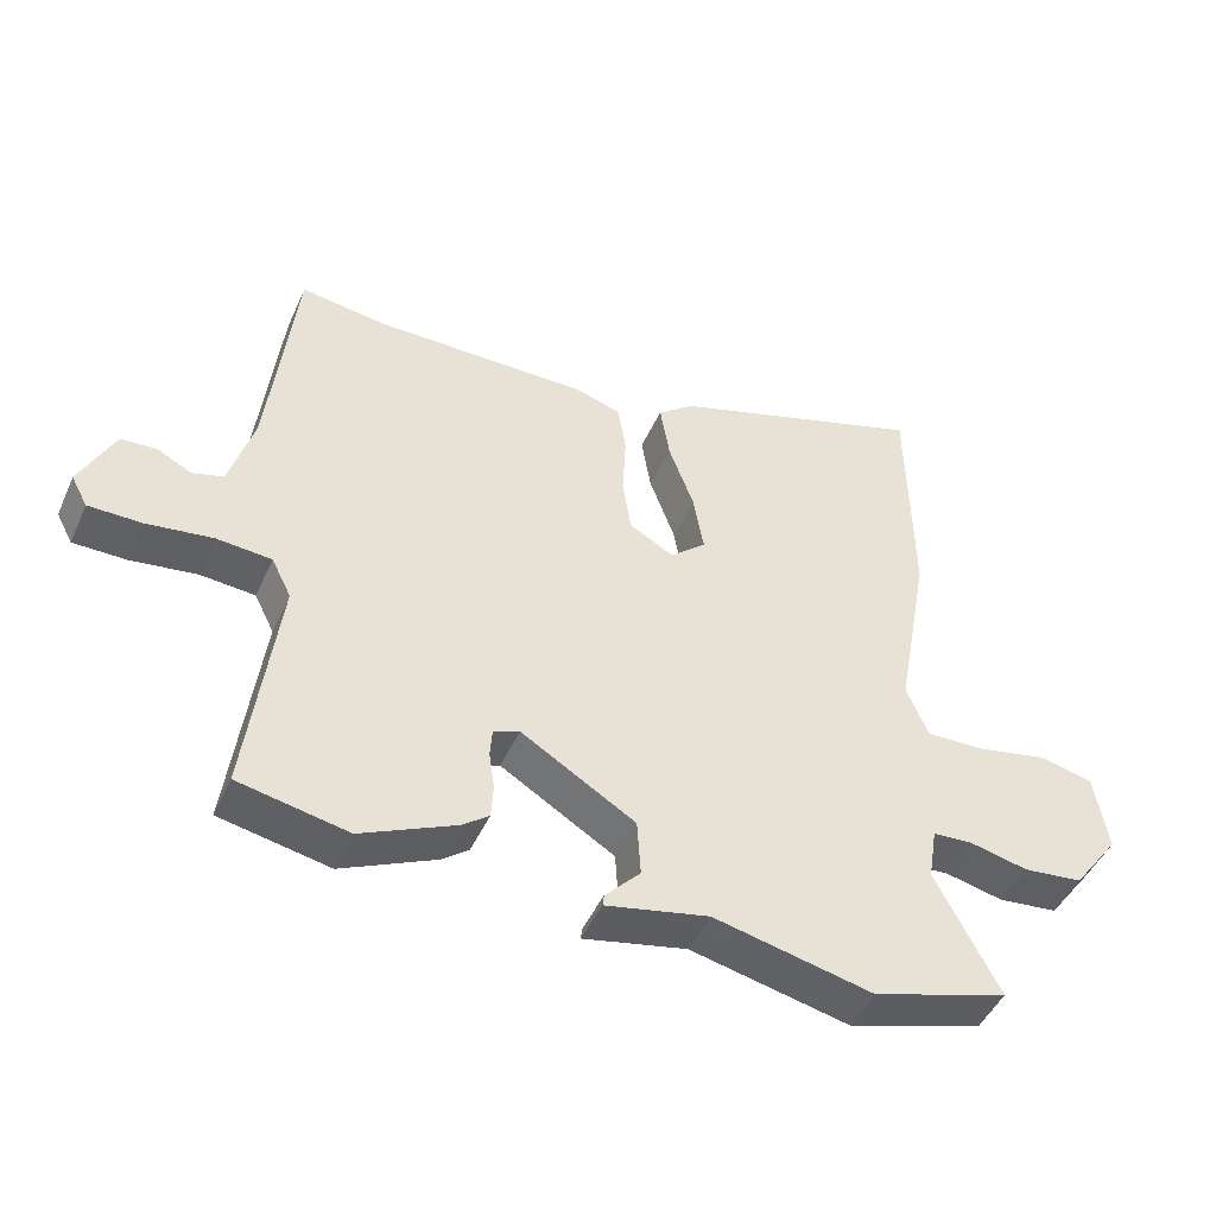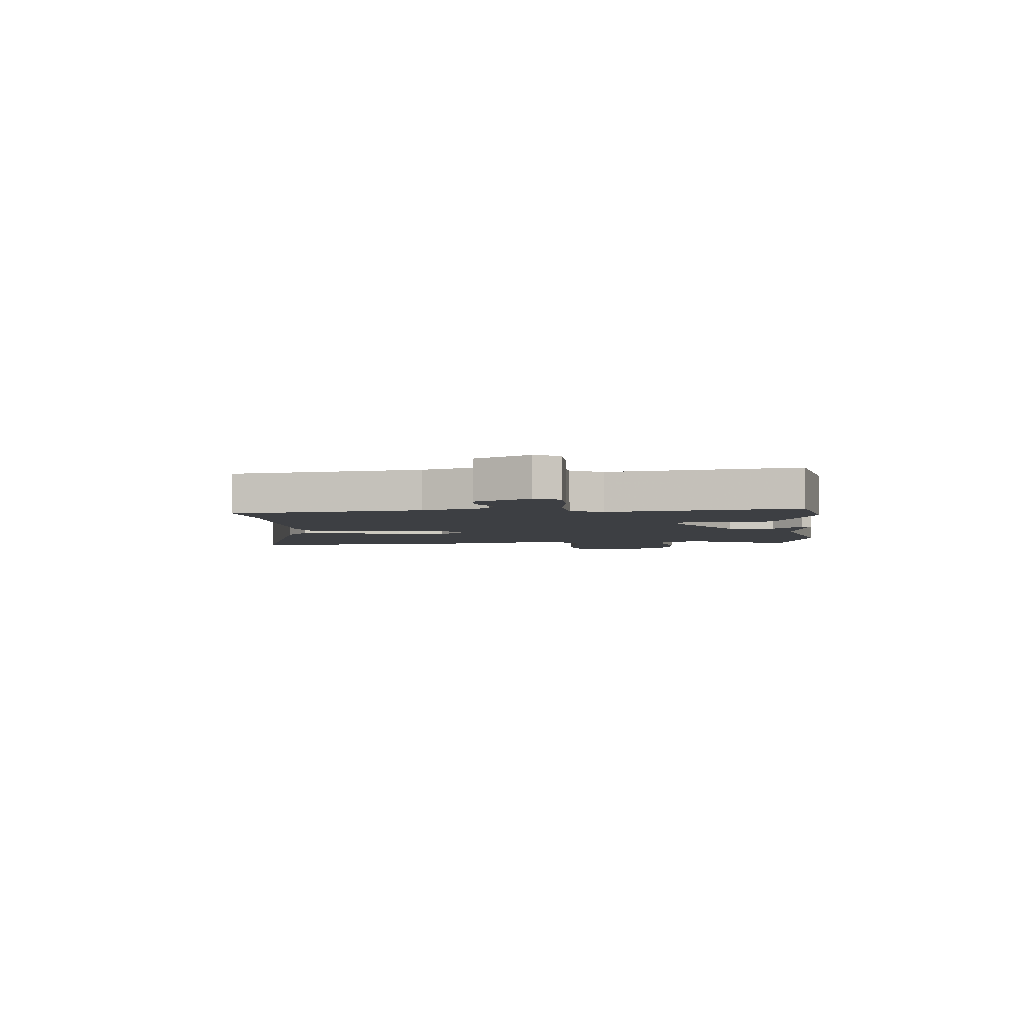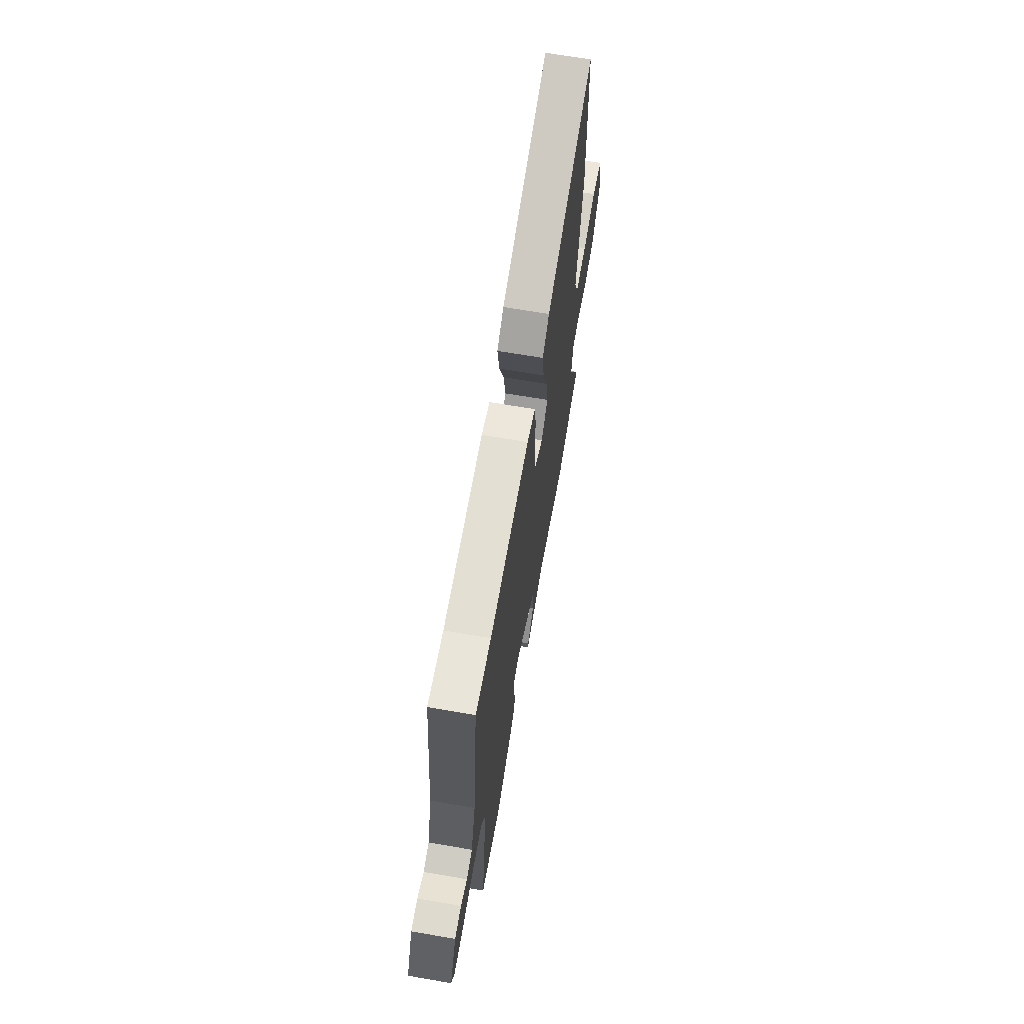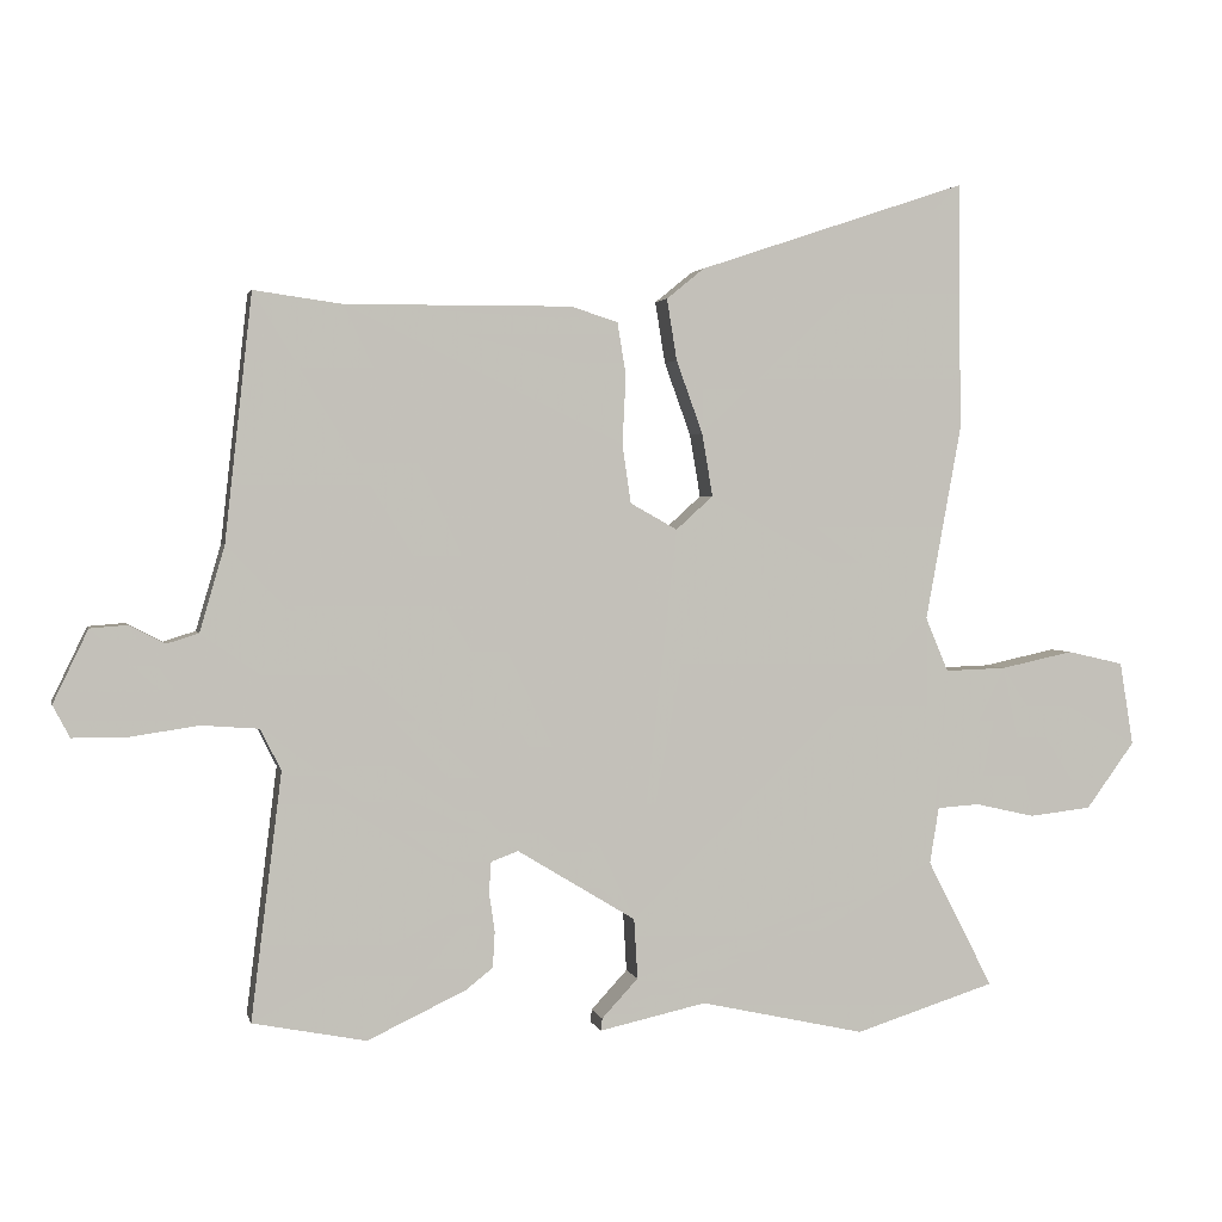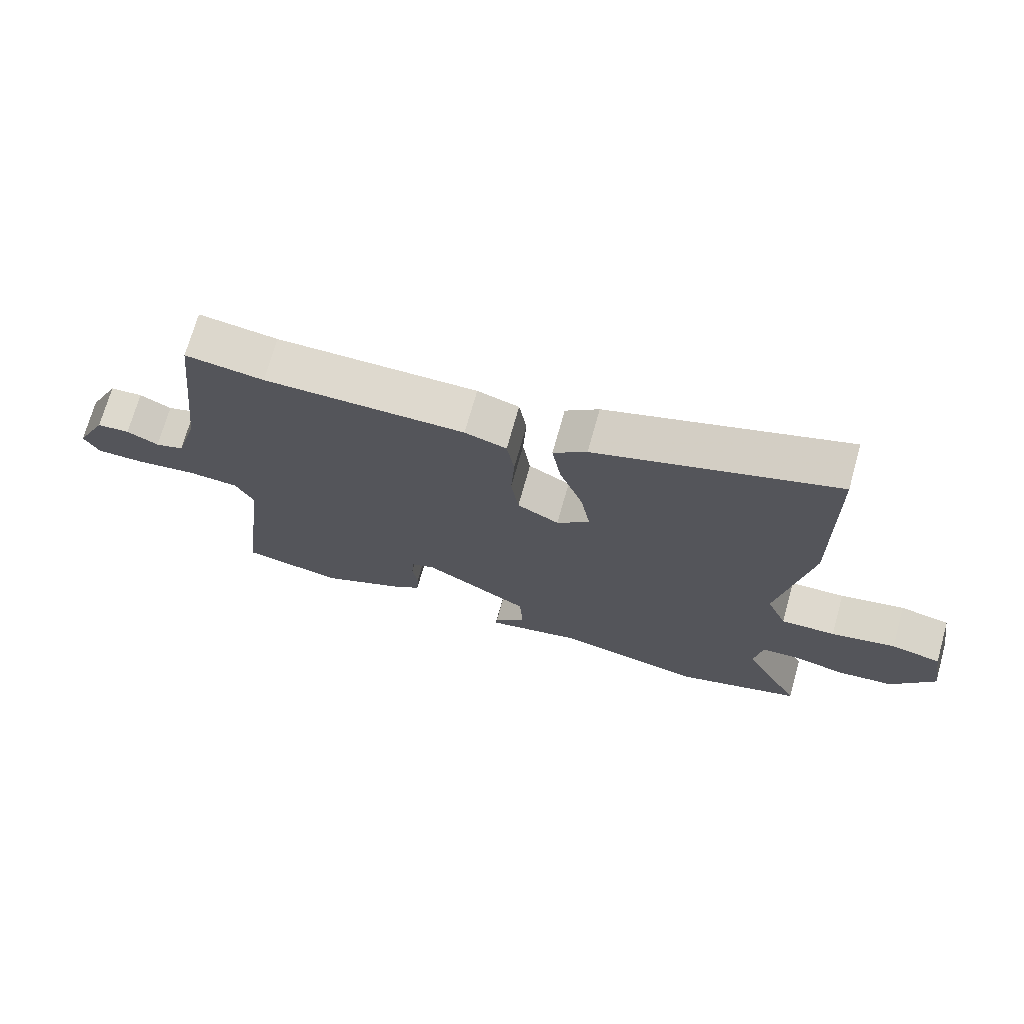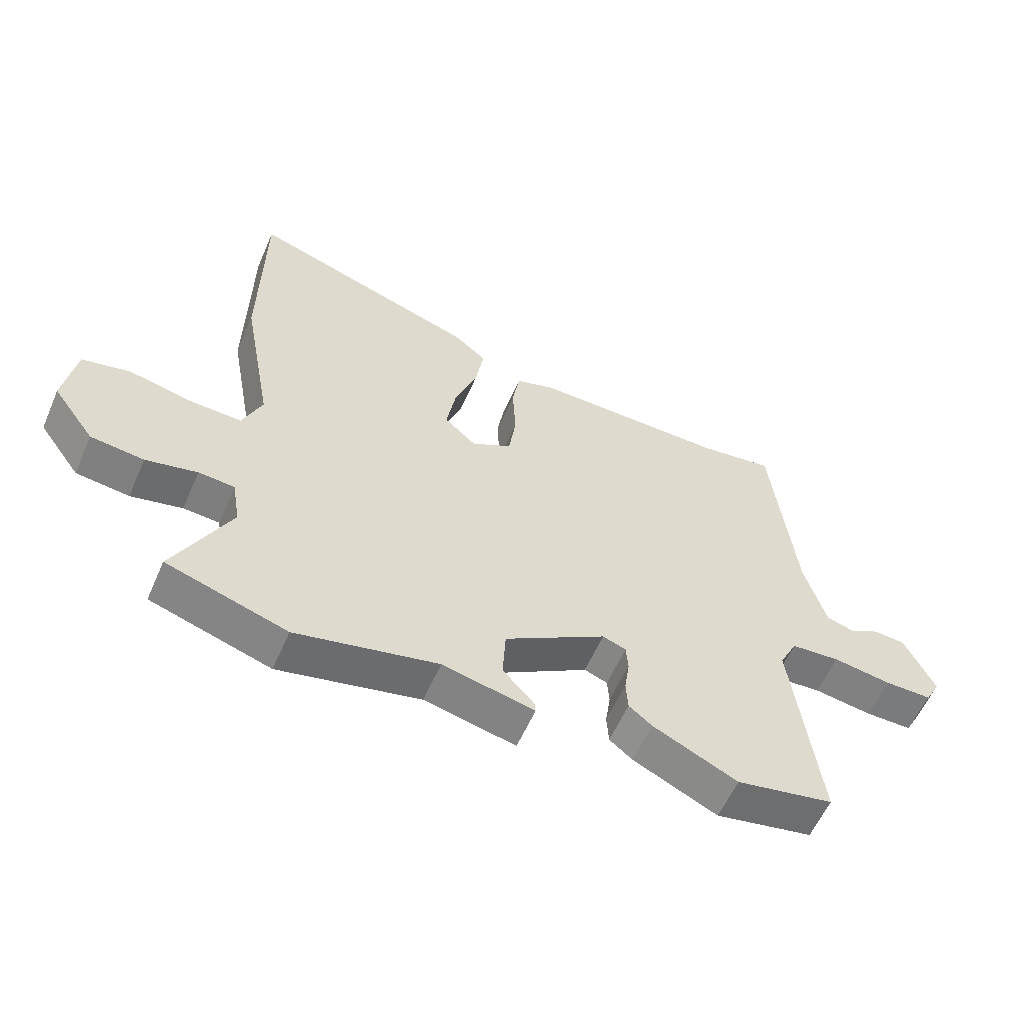
<metadata>
{"format":"obj","ext":"obj","renderer":"f3d","projection":"perspective","resolution":1024,"background":"white","views":[{"elev":-47.1,"azim":156.4,"up":"+Z"},{"elev":-4.1,"azim":96.3,"up":"+Y"},{"elev":66.6,"azim":99.8,"up":"+Z"},{"elev":2.2,"azim":167.4,"up":"+Z"},{"elev":71.5,"azim":-164.3,"up":"+Z"},{"elev":-58.3,"azim":-23.5,"up":"+Z"}]}
</metadata>
<code>
v -0.502 0.07 0.321
v -0.498 0.07 0.668
v -0.121 0.07 0.542
v -0.068 0.07 0.499
v -0.082 0.07 0.413
v -0.119 0.07 0.311
v -0.134 0.07 0.223
v -0.082 0.07 0.176
v -0.016 0.07 0.213
v -0.004 0.07 0.296
v -0.009 0.07 0.391
v 0.003 0.07 0.465
v 0.069 0.07 0.486
v 0.386 0.07 0.484
v 0.51 0.07 0.501
v 0.548 0.07 0.157
v 0.583 0.07 0.037
v 0.628 0.07 0.023
v 0.678 0.07 0.049
v 0.73 0.07 0.045
v 0.779 0.07 -0.057
v 0.755 0.07 -0.102
v 0.678 0.07 -0.102
v 0.582 0.07 -0.088
v 0.502 0.07 -0.094
v 0.473 0.07 -0.152
v 0.516 0.07 -0.497
v 0.357 0.07 -0.528
v 0.219 0.07 -0.463
v 0.181 0.07 -0.433
v 0.178 0.07 -0.383
v 0.186 0.07 -0.328
v 0.183 0.07 -0.285
v 0.145 0.07 -0.271
v -0.021 0.07 -0.372
v -0.026 0.07 -0.456
v 0.025 0.07 -0.511
v 0.027 0.07 -0.528
v -0.123 0.07 -0.495
v -0.354 0.07 -0.546
v -0.551 0.07 -0.484
v -0.459 0.07 -0.305
v -0.472 0.07 -0.226
v -0.531 0.07 -0.222
v -0.615 0.07 -0.241
v -0.702 0.07 -0.231
v -0.77 0.07 -0.138
v -0.751 0.07 -0.021
v -0.672 0.07 -0.003
v -0.57 0.07 -0.025
v -0.484 0.07 -0.028
v -0.452 0.07 0.048
v -0.502 0 0.321
v -0.498 0 0.668
v -0.121 0 0.542
v -0.068 0 0.499
v -0.082 0 0.413
v -0.119 0 0.311
v -0.134 0 0.223
v -0.082 0 0.176
v -0.016 0 0.213
v -0.004 0 0.296
v -0.009 0 0.391
v 0.003 0 0.465
v 0.069 0 0.486
v 0.386 0 0.484
v 0.51 0 0.501
v 0.548 0 0.157
v 0.583 0 0.037
v 0.628 0 0.023
v 0.678 0 0.049
v 0.73 0 0.045
v 0.779 0 -0.057
v 0.755 0 -0.102
v 0.678 0 -0.102
v 0.582 0 -0.088
v 0.502 0 -0.094
v 0.473 0 -0.152
v 0.516 0 -0.497
v 0.357 0 -0.528
v 0.219 0 -0.463
v 0.181 0 -0.433
v 0.178 0 -0.383
v 0.186 0 -0.328
v 0.183 0 -0.285
v 0.145 0 -0.271
v -0.021 0 -0.372
v -0.026 0 -0.456
v 0.025 0 -0.511
v 0.027 0 -0.528
v -0.123 0 -0.495
v -0.354 0 -0.546
v -0.551 0 -0.484
v -0.459 0 -0.305
v -0.472 0 -0.226
v -0.531 0 -0.222
v -0.615 0 -0.241
v -0.702 0 -0.231
v -0.77 0 -0.138
v -0.751 0 -0.021
v -0.672 0 -0.003
v -0.57 0 -0.025
v -0.484 0 -0.028
v -0.452 0 0.048
f 48 49 50
f 47 48 50
f 46 47 50
f 45 46 50
f 44 45 50
f 43 44 50 51
f 42 43 51 52
f 39 40 41 42
f 38 39 42
f 37 38 42
f 36 37 42
f 35 36 42 52
f 30 31 32
f 29 30 32
f 28 29 32
f 27 28 32
f 26 27 32
f 25 26 32 33
f 22 23 24
f 21 22 24
f 20 21 24
f 19 20 24
f 18 19 24
f 17 18 24 25
f 25 33 34
f 17 25 34
f 16 17 34
f 12 13 14
f 11 12 14
f 10 11 14
f 16 34 35
f 15 16 35
f 14 15 35
f 10 14 35
f 9 10 35
f 4 5 6
f 3 4 6
f 2 3 6
f 1 2 6
f 52 1 6
f 52 6 7
f 35 52 7 8
f 8 9 35
f 102 101 100
f 102 100 99
f 102 99 98
f 102 98 97
f 102 97 96
f 103 102 96 95
f 104 103 95 94
f 94 93 92 91
f 94 91 90
f 94 90 89
f 94 89 88
f 104 94 88 87
f 84 83 82
f 84 82 81
f 84 81 80
f 84 80 79
f 84 79 78
f 85 84 78 77
f 76 75 74
f 76 74 73
f 76 73 72
f 76 72 71
f 76 71 70
f 77 76 70 69
f 86 85 77
f 86 77 69
f 86 69 68
f 66 65 64
f 66 64 63
f 66 63 62
f 87 86 68
f 87 68 67
f 87 67 66
f 87 66 62
f 87 62 61
f 58 57 56
f 58 56 55
f 58 55 54
f 58 54 53
f 58 53 104
f 59 58 104
f 60 59 104 87
f 87 61 60
f 1 53 54 2
f 2 54 55 3
f 3 55 56 4
f 4 56 57 5
f 5 57 58 6
f 6 58 59 7
f 7 59 60 8
f 8 60 61 9
f 9 61 62 10
f 10 62 63 11
f 11 63 64 12
f 12 64 65 13
f 13 65 66 14
f 14 66 67 15
f 15 67 68 16
f 16 68 69 17
f 17 69 70 18
f 18 70 71 19
f 19 71 72 20
f 20 72 73 21
f 21 73 74 22
f 22 74 75 23
f 23 75 76 24
f 24 76 77 25
f 25 77 78 26
f 26 78 79 27
f 27 79 80 28
f 28 80 81 29
f 29 81 82 30
f 30 82 83 31
f 31 83 84 32
f 32 84 85 33
f 33 85 86 34
f 34 86 87 35
f 35 87 88 36
f 36 88 89 37
f 37 89 90 38
f 38 90 91 39
f 39 91 92 40
f 40 92 93 41
f 41 93 94 42
f 42 94 95 43
f 43 95 96 44
f 44 96 97 45
f 45 97 98 46
f 46 98 99 47
f 47 99 100 48
f 48 100 101 49
f 49 101 102 50
f 50 102 103 51
f 51 103 104 52
f 52 104 53 1

</code>
